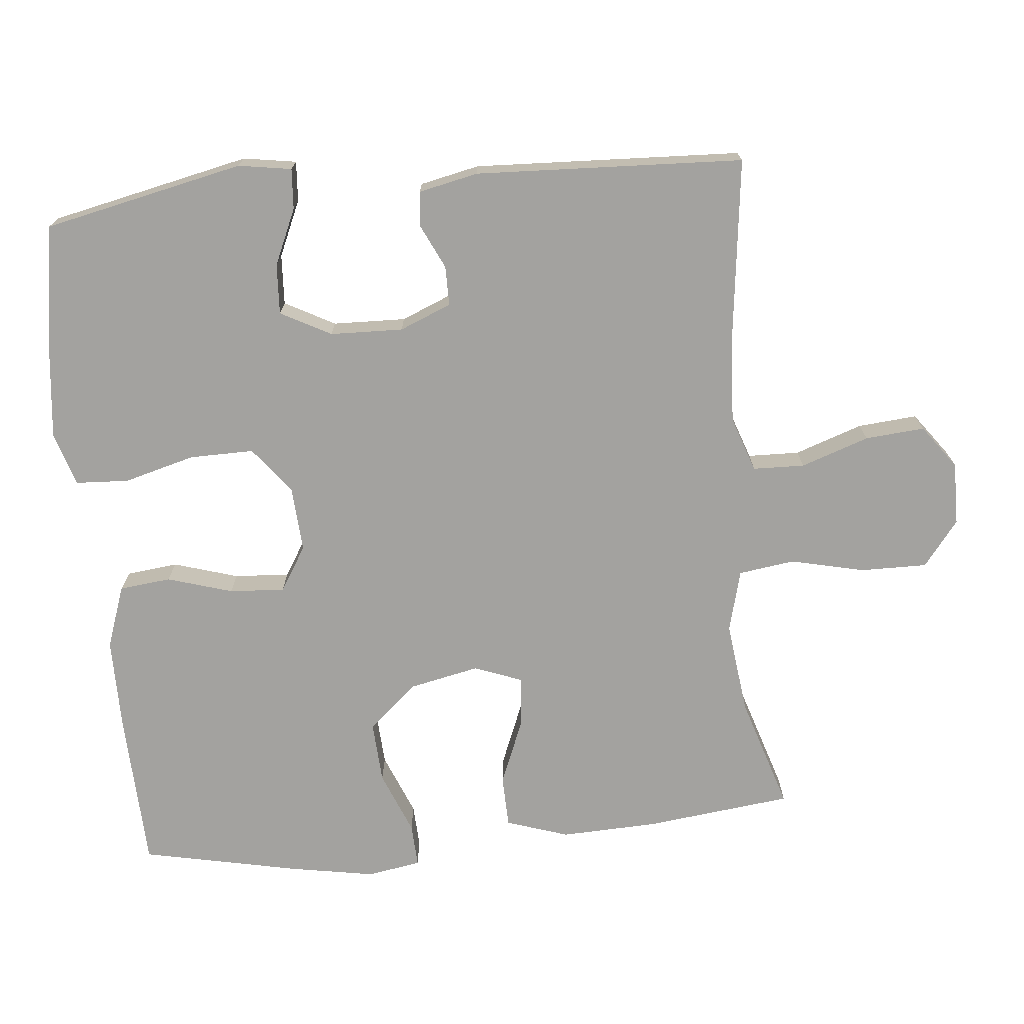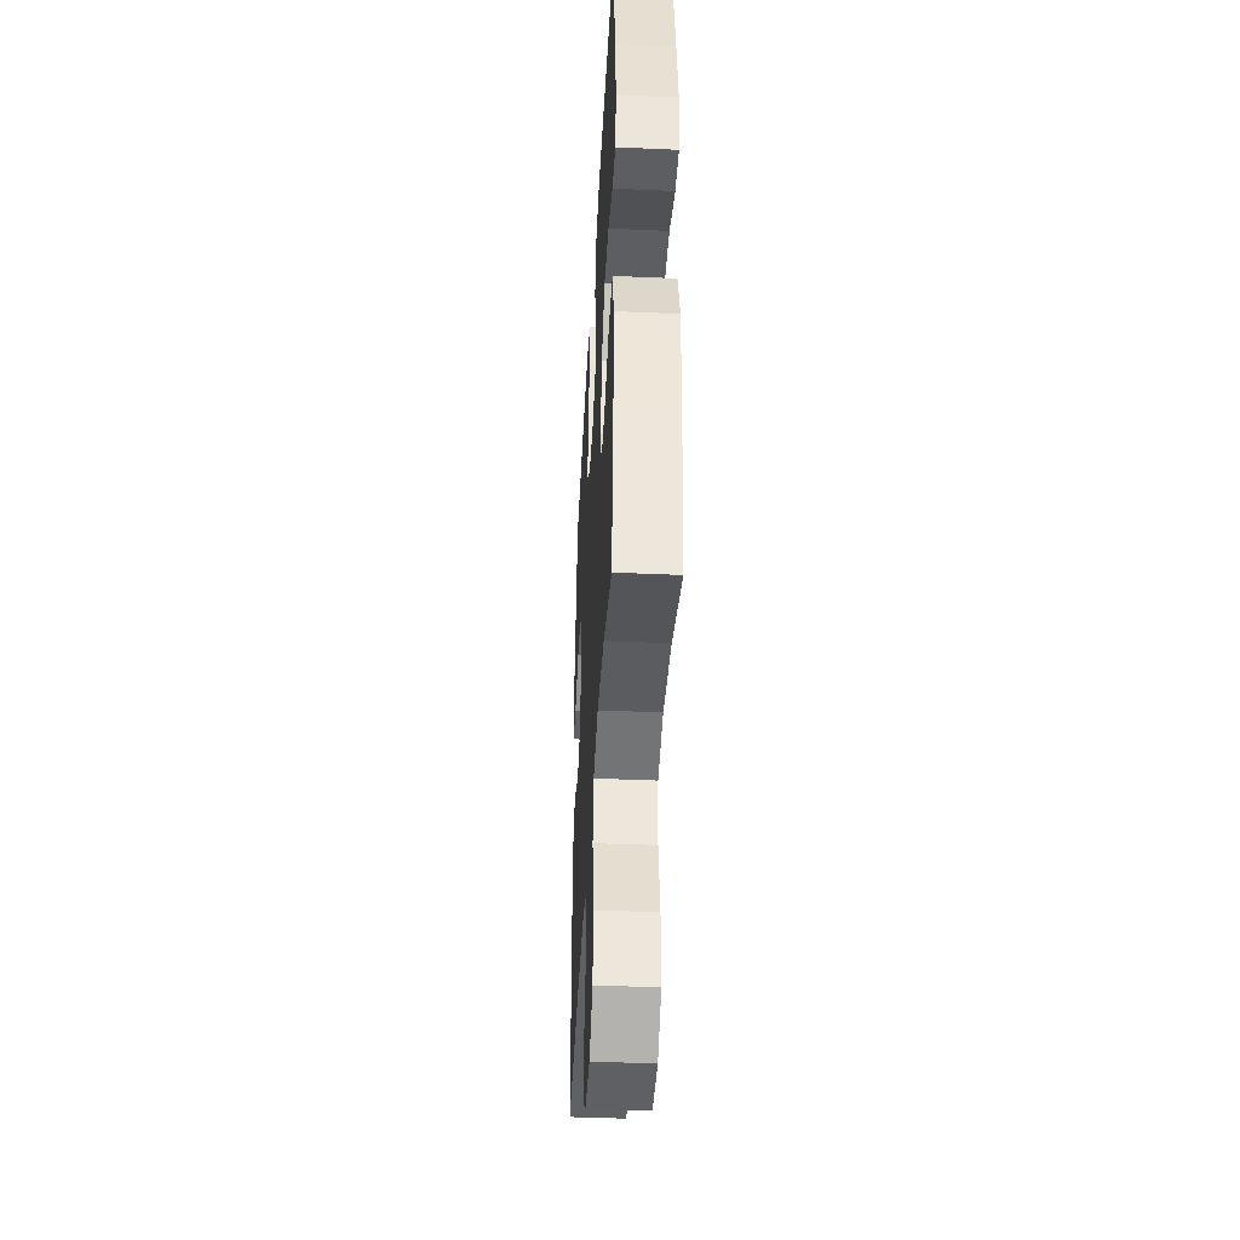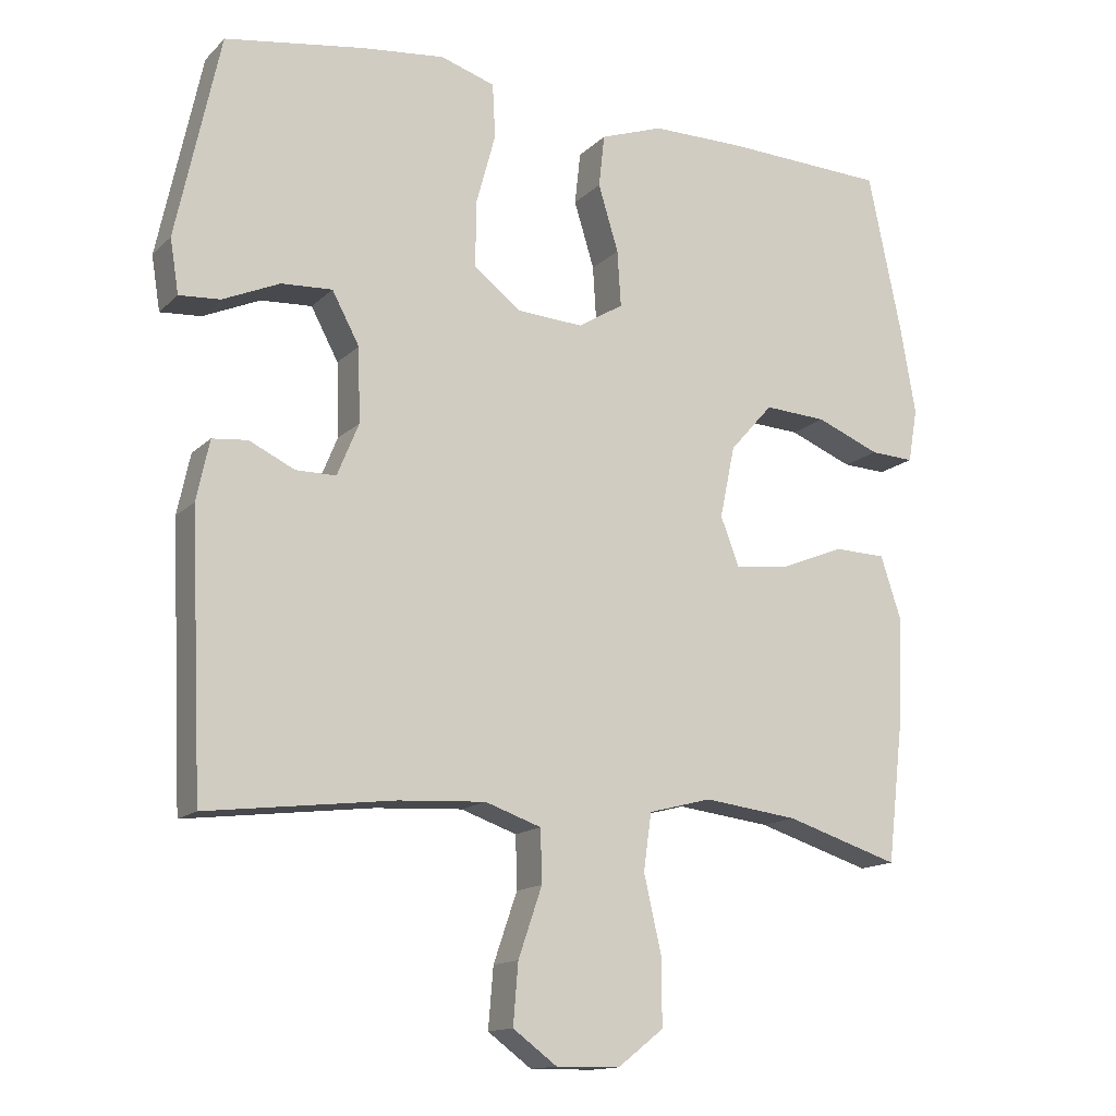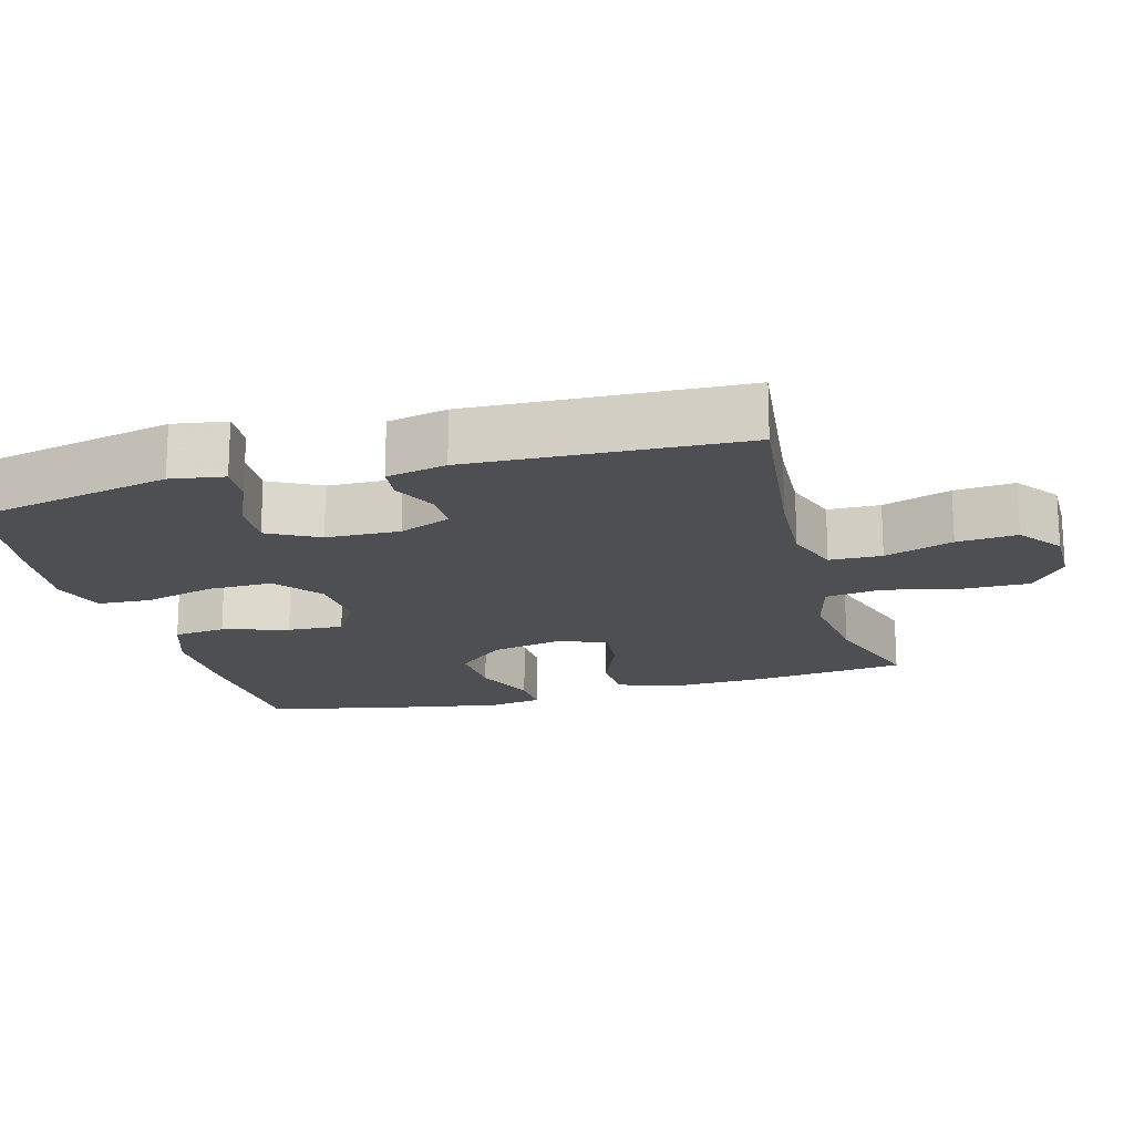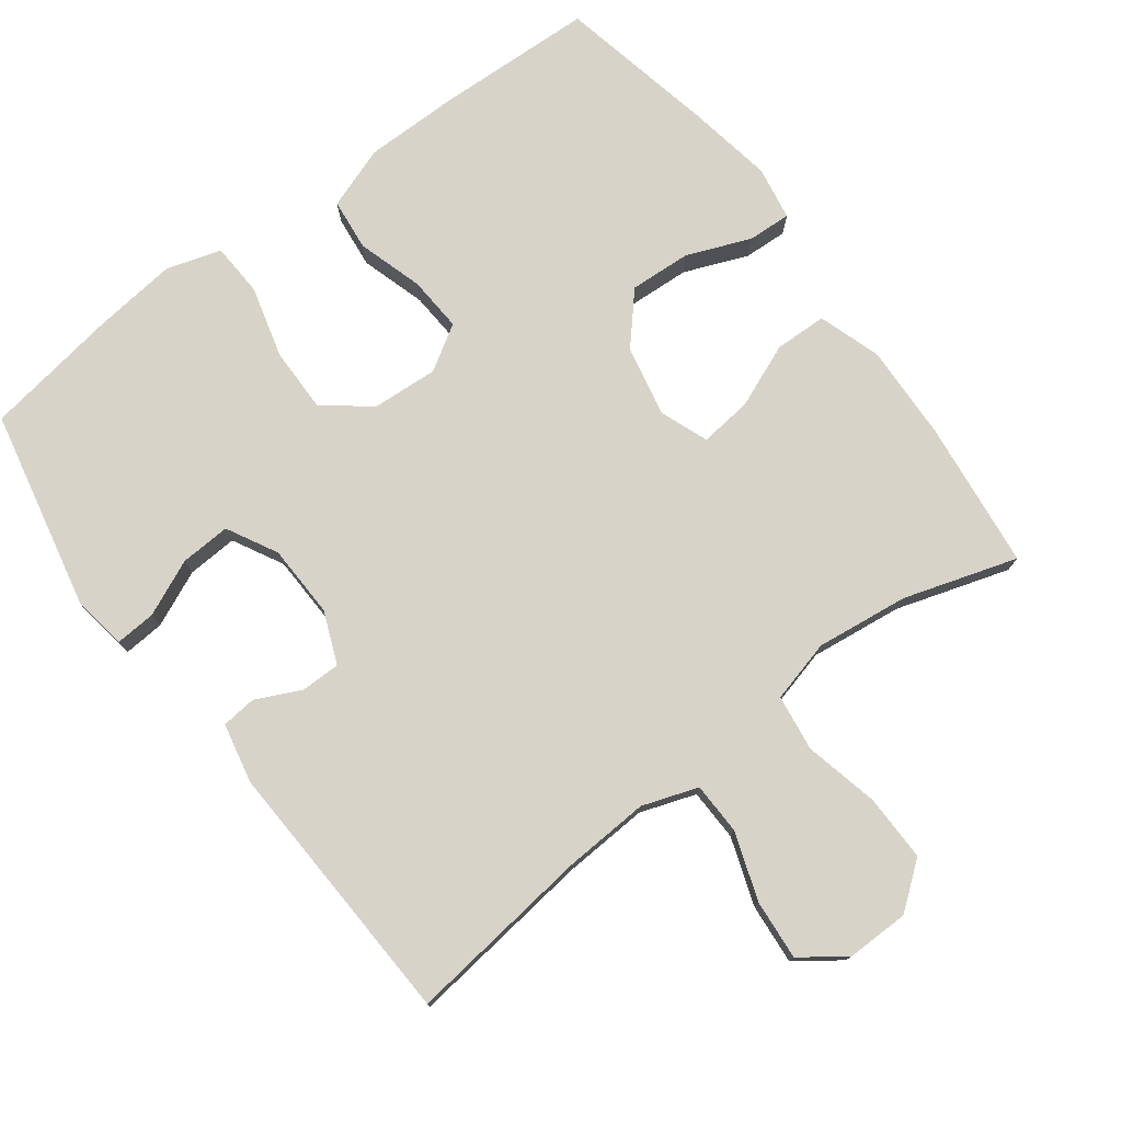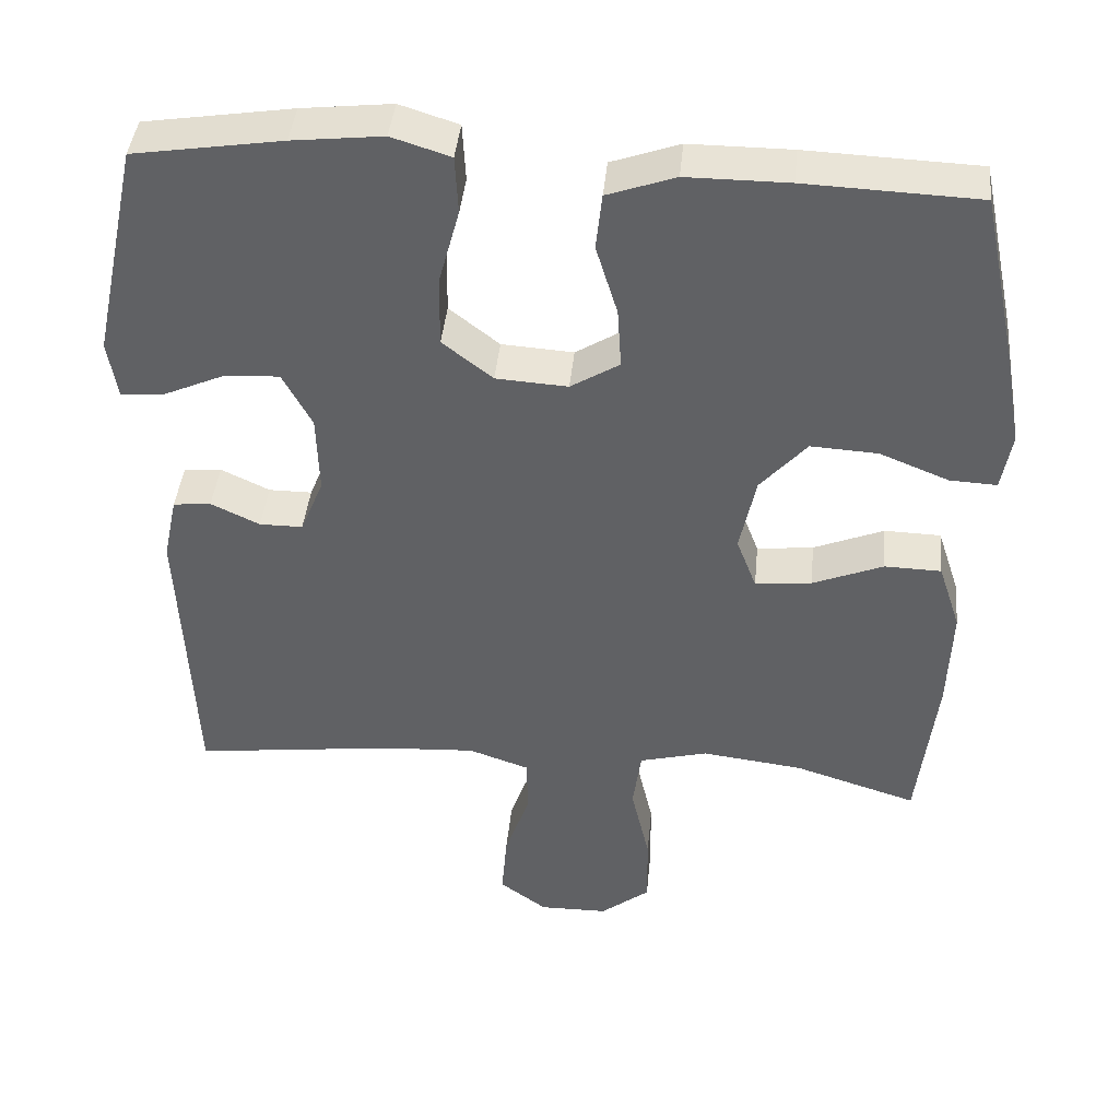
<metadata>
{"format":"obj","ext":"obj","renderer":"f3d","projection":"perspective","resolution":1024,"background":"white","views":[{"elev":-72.6,"azim":95.5,"up":"+Y"},{"elev":-41.5,"azim":-93.1,"up":"+Z"},{"elev":-14.3,"azim":152.2,"up":"+Z"},{"elev":-17.7,"azim":105.5,"up":"+Y"},{"elev":76.9,"azim":143.1,"up":"+Y"},{"elev":41.8,"azim":-174.5,"up":"+Z"}]}
</metadata>
<code>
v -0.5 0.07 0.5
v -0.277 0.07 0.509
v -0.145 0.07 0.509
v -0.057 0.07 0.478
v -0.049 0.07 0.405
v -0.077 0.07 0.313
v -0.082 0.07 0.235
v -0.019 0.07 0.196
v 0.074 0.07 0.202
v 0.139 0.07 0.253
v 0.138 0.07 0.344
v 0.111 0.07 0.444
v 0.115 0.07 0.519
v 0.191 0.07 0.543
v 0.308 0.07 0.53
v 0.5 0.07 0.5
v 0.561 0.07 0.217
v 0.549 0.07 0.142
v 0.492 0.07 0.146
v 0.413 0.07 0.181
v 0.342 0.07 0.185
v 0.304 0.07 0.114
v 0.301 0.07 0.011
v 0.331 0.07 -0.062
v 0.387 0.07 -0.062
v 0.45 0.07 -0.032
v 0.499 0.07 -0.037
v 0.517 0.07 -0.121
v 0.5 0.07 -0.5
v 0.239 0.07 -0.468
v 0.118 0.07 -0.461
v 0.04 0.07 -0.488
v 0.038 0.07 -0.561
v 0.071 0.07 -0.657
v 0.078 0.07 -0.741
v 0.017 0.07 -0.786
v -0.072 0.07 -0.785
v -0.136 0.07 -0.735
v -0.135 0.07 -0.641
v -0.111 0.07 -0.536
v -0.122 0.07 -0.457
v -0.21 0.07 -0.434
v -0.341 0.07 -0.45
v -0.5 0.07 -0.5
v -0.524 0.07 -0.292
v -0.529 0.07 -0.156
v -0.5 0.07 -0.068
v -0.427 0.07 -0.066
v -0.336 0.07 -0.103
v -0.263 0.07 -0.111
v -0.237 0.07 -0.043
v -0.258 0.07 0.057
v -0.318 0.07 0.125
v -0.405 0.07 0.12
v -0.494 0.07 0.084
v -0.555 0.07 0.081
v -0.568 0.07 0.156
v -0.547 0.07 0.276
v -0.5 0 0.5
v -0.277 0 0.509
v -0.145 0 0.509
v -0.057 0 0.478
v -0.049 0 0.405
v -0.077 0 0.313
v -0.082 0 0.235
v -0.019 0 0.196
v 0.074 0 0.202
v 0.139 0 0.253
v 0.138 0 0.344
v 0.111 0 0.444
v 0.115 0 0.519
v 0.191 0 0.543
v 0.308 0 0.53
v 0.5 0 0.5
v 0.561 0 0.217
v 0.549 0 0.142
v 0.492 0 0.146
v 0.413 0 0.181
v 0.342 0 0.185
v 0.304 0 0.114
v 0.301 0 0.011
v 0.331 0 -0.062
v 0.387 0 -0.062
v 0.45 0 -0.032
v 0.499 0 -0.037
v 0.517 0 -0.121
v 0.5 0 -0.5
v 0.239 0 -0.468
v 0.118 0 -0.461
v 0.04 0 -0.488
v 0.038 0 -0.561
v 0.071 0 -0.657
v 0.078 0 -0.741
v 0.017 0 -0.786
v -0.072 0 -0.785
v -0.136 0 -0.735
v -0.135 0 -0.641
v -0.111 0 -0.536
v -0.122 0 -0.457
v -0.21 0 -0.434
v -0.341 0 -0.45
v -0.5 0 -0.5
v -0.524 0 -0.292
v -0.529 0 -0.156
v -0.5 0 -0.068
v -0.427 0 -0.066
v -0.336 0 -0.103
v -0.263 0 -0.111
v -0.237 0 -0.043
v -0.258 0 0.057
v -0.318 0 0.125
v -0.405 0 0.12
v -0.494 0 0.084
v -0.555 0 0.081
v -0.568 0 0.156
v -0.547 0 0.276
f 4 5 6
f 3 4 6
f 2 3 6
f 1 2 6
f 58 1 6
f 57 58 6
f 56 57 6
f 55 56 6
f 54 55 6
f 53 54 6 7
f 52 53 7 8
f 51 52 8 9
f 50 51 9 10
f 47 48 49
f 46 47 49
f 45 46 49
f 44 45 49
f 43 44 49
f 42 43 49 50
f 41 42 50 10
f 38 39 40
f 37 38 40
f 36 37 40
f 35 36 40
f 34 35 40
f 33 34 40
f 32 33 40 41
f 31 32 41 10
f 28 29 30
f 27 28 30
f 26 27 30
f 25 26 30
f 24 25 30 31
f 23 24 31 10
f 18 19 20
f 17 18 20
f 16 17 20
f 15 16 20
f 14 15 20
f 13 14 20
f 12 13 20
f 11 12 20
f 11 20 21
f 22 23 10 11
f 11 21 22
f 64 63 62
f 64 62 61
f 64 61 60
f 64 60 59
f 64 59 116
f 64 116 115
f 64 115 114
f 64 114 113
f 64 113 112
f 65 64 112 111
f 66 65 111 110
f 67 66 110 109
f 68 67 109 108
f 107 106 105
f 107 105 104
f 107 104 103
f 107 103 102
f 107 102 101
f 108 107 101 100
f 68 108 100 99
f 98 97 96
f 98 96 95
f 98 95 94
f 98 94 93
f 98 93 92
f 98 92 91
f 99 98 91 90
f 68 99 90 89
f 88 87 86
f 88 86 85
f 88 85 84
f 88 84 83
f 89 88 83 82
f 68 89 82 81
f 78 77 76
f 78 76 75
f 78 75 74
f 78 74 73
f 78 73 72
f 78 72 71
f 78 71 70
f 78 70 69
f 79 78 69
f 69 68 81 80
f 80 79 69
f 1 59 60 2
f 2 60 61 3
f 3 61 62 4
f 4 62 63 5
f 5 63 64 6
f 6 64 65 7
f 7 65 66 8
f 8 66 67 9
f 9 67 68 10
f 10 68 69 11
f 11 69 70 12
f 12 70 71 13
f 13 71 72 14
f 14 72 73 15
f 15 73 74 16
f 16 74 75 17
f 17 75 76 18
f 18 76 77 19
f 19 77 78 20
f 20 78 79 21
f 21 79 80 22
f 22 80 81 23
f 23 81 82 24
f 24 82 83 25
f 25 83 84 26
f 26 84 85 27
f 27 85 86 28
f 28 86 87 29
f 29 87 88 30
f 30 88 89 31
f 31 89 90 32
f 32 90 91 33
f 33 91 92 34
f 34 92 93 35
f 35 93 94 36
f 36 94 95 37
f 37 95 96 38
f 38 96 97 39
f 39 97 98 40
f 40 98 99 41
f 41 99 100 42
f 42 100 101 43
f 43 101 102 44
f 44 102 103 45
f 45 103 104 46
f 46 104 105 47
f 47 105 106 48
f 48 106 107 49
f 49 107 108 50
f 50 108 109 51
f 51 109 110 52
f 52 110 111 53
f 53 111 112 54
f 54 112 113 55
f 55 113 114 56
f 56 114 115 57
f 57 115 116 58
f 58 116 59 1

</code>
